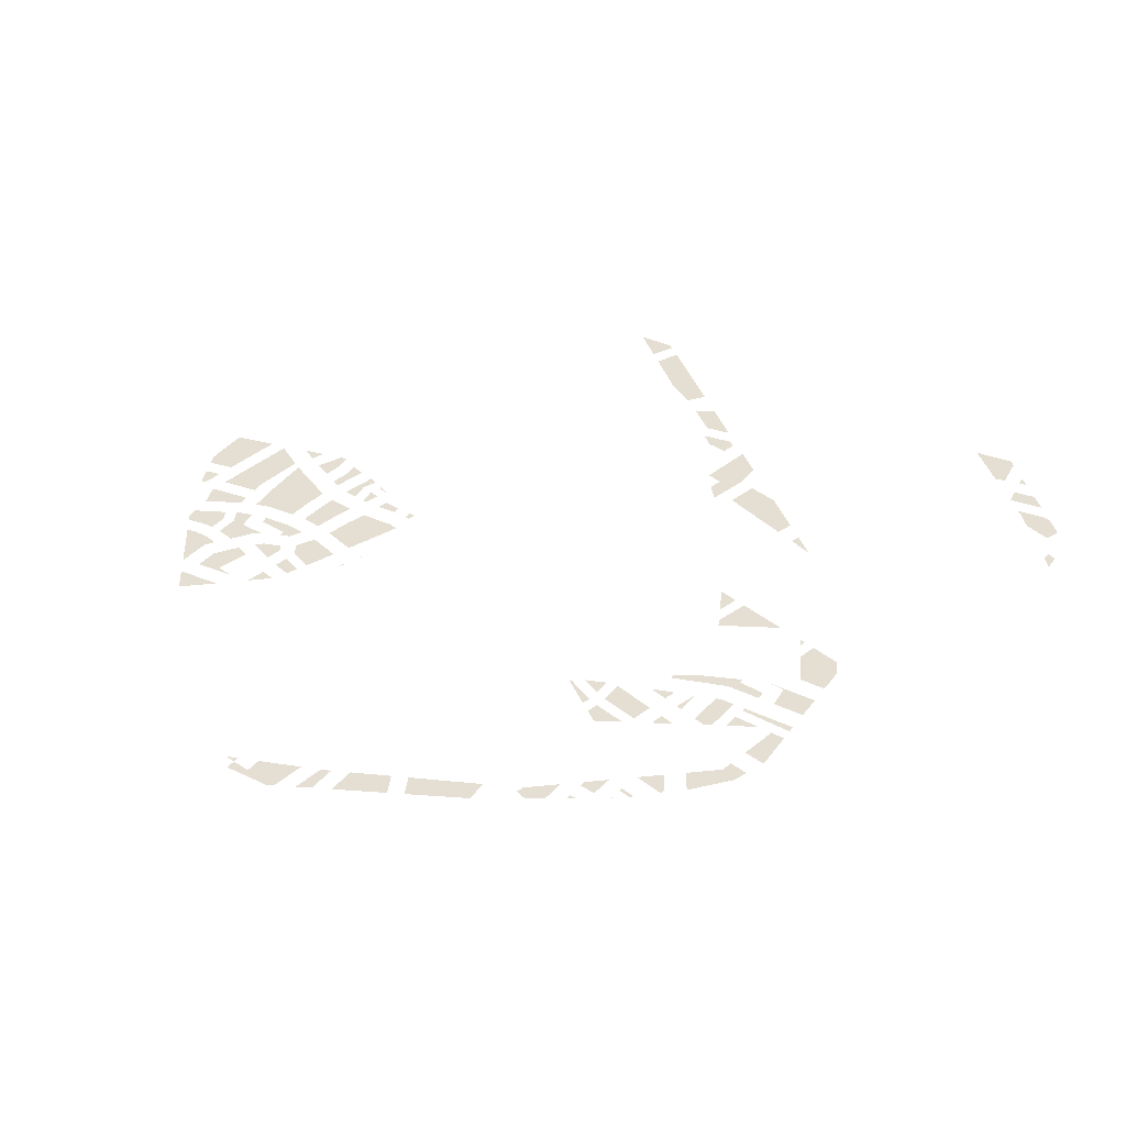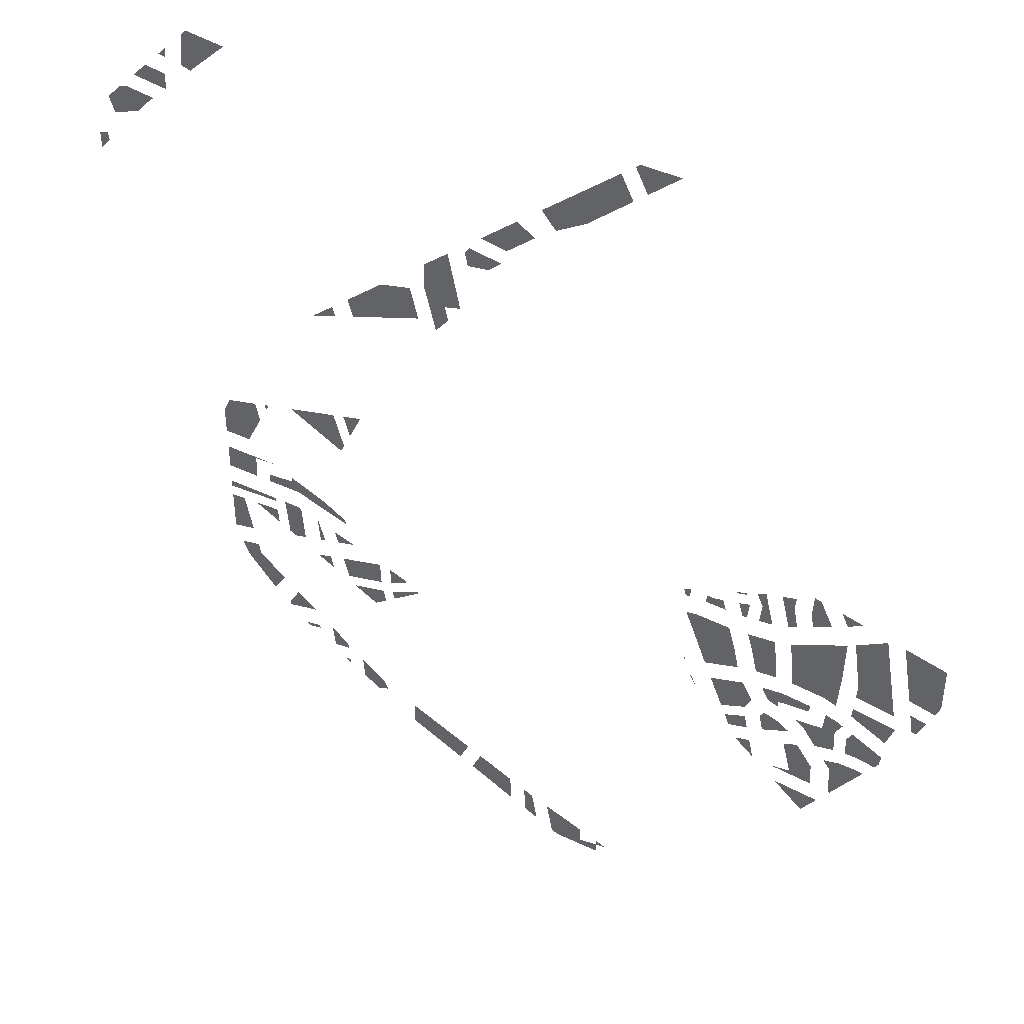
<metadata>
{"format":"obj","ext":"obj","renderer":"f3d","projection":"perspective","resolution":1024,"background":"white","views":[{"elev":37.1,"azim":-148.2,"up":"+Y"},{"elev":43.1,"azim":29.4,"up":"+Z"}]}
</metadata>
<code>
v -462.9 0 750
v -465.9 0 750
v -463.2 0 749.7
f 1 2 3
v 528.4 0 60.48
v 528.8 0 63.31
v 539.6 0 60.86
v 526 0 26.95
v 528.4 0 60.48
v 539.6 0 60.86
v 530.6 0 1.809
v 526 0 26.95
v 561.1 0 16.87
v 539.6 0 60.86
v 561.1 0 16.87
v 526 0 26.95
f 4 5 6
f 7 8 9
f 10 11 12
f 13 14 15
v -342.9 0 -229
v -311.1 0 -220.2
v -349.2 0 -207.3
f 16 17 18
v -733.8 0 479.2
v -735.1 0 486.2
v -750 0 480.9
v -750 0 466.3
v -732.4 0 472.1
v -733.8 0 479.2
v -750 0 466.3
v -750 0 451.6
f 19 20 21 22
f 23 24 25 26
v 221.6 0 736.9
v 200.1 0 747.1
v 196.7 0 744.2
v 206.8 0 723.8
v 236.4 0 750
v 203.5 0 750
v 200.1 0 747.1
v 221.6 0 736.9
v 243.2 0 726.7
v 221.6 0 736.9
v 206.8 0 723.8
v 217 0 703.4
v 269.4 0 750
v 236.4 0 750
v 221.6 0 736.9
v 243.2 0 726.7
f 27 28 29 30
f 31 32 33 34
f 35 36 37 38
f 39 40 41 42
v -447.1 0 -196.9
v -442.2 0 -247.5
v -433.1 0 -252.5
v -447.1 0 -196.9
v -423.5 0 -182.1
v -448.5 0 -182.1
v -423.5 0 -182.1
v -447.1 0 -196.9
v -433.1 0 -252.5
v -433.1 0 -252.5
v -430.2 0 -253.3
v -423.5 0 -182.1
v -423.5 0 -182.1
v -430.2 0 -253.3
v -415.7 0 -184.8
v -410.5 0 -247.8
v -415.7 0 -184.8
v -430.2 0 -253.3
v -431.1 0 -253.6
v -430.2 0 -253.3
v -433.1 0 -252.5
f 43 44 45
f 46 47 48
f 49 50 51
f 52 53 54
f 55 56 57
f 58 59 60
f 61 62 63
v 600.4 0 -275.4
v 585.1 0 -297.9
v 573.8 0 -282.1
v 590.8 0 -351.8
v 588.2 0 -351.6
v 585.1 0 -297.9
v 585.1 0 -297.9
v 625.8 0 -275.1
v 590.8 0 -351.8
v 625.8 0 -275.1
v 641.4 0 -277.5
v 590.8 0 -351.8
v 600.4 0 -275.4
v 625.8 0 -275.1
v 585.1 0 -297.9
f 64 65 66
f 67 68 69
f 70 71 72
f 73 74 75
f 76 77 78
v 535.3 0 -283.5
v 553.7 0 -309
v 518.1 0 -338.9
v 556 0 -349.3
v 518.1 0 -338.9
v 553.7 0 -309
v 556 0 -349.3
v 486 0 -344.2
v 518.1 0 -338.9
v 503.3 0 -281.5
v 526.5 0 -271.2
v 535.3 0 -283.5
v 518.1 0 -338.9
v 503.3 0 -281.5
v 535.3 0 -283.5
f 79 80 81
f 82 83 84
f 85 86 87
f 88 89 90
f 91 92 93
v 403.3 0 -106.9
v 412.8 0 -148.9
v 355.5 0 -167.3
v 335.9 0 -67.73
v 403.3 0 -106.9
v 355.5 0 -167.3
v 335.9 0 -67.73
v 317.4 0 -71.28
v 309.1 0 -72.87
v 317.4 0 -71.28
v 335.9 0 -67.73
v 355.5 0 -167.3
v 335.9 0 -67.73
v 392.4 0 -69.52
v 403.3 0 -106.9
f 94 95 96
f 97 98 99
f 100 101 102
f 103 104 105
f 106 107 108
v -291.8 0 -329.5
v -271.1 0 -340.8
v -249.9 0 -324.9
v -252.5 0 -314.3
v -312.5 0 -318.2
v -291.8 0 -329.5
v -252.5 0 -314.3
v -255 0 -303.8
f 109 110 111 112
f 113 114 115 116
v -166.2 0 332.8
v -296.1 0 319.2
v -286.9 0 289.1
v -232.6 0 373.9
v -296.1 0 319.2
v -179.7 0 387.1
v -166.2 0 332.8
v -179.7 0 387.1
v -296.1 0 319.2
f 117 118 119
f 120 121 122
f 123 124 125
v -493.2 0 720.7
v -575.7 0 662.4
v -558.6 0 657.5
v -569.8 0 717.7
v -575.7 0 662.4
v -560 0 727.9
v -493.2 0 720.7
v -560 0 727.9
v -575.7 0 662.4
f 126 127 128
f 129 130 131
f 132 133 134
v -317.2 0 68.03
v -306 0 30.05
v -283.8 0 76.84
f 135 136 137
v -8.689 0 521.7
v 38.76 0 562.9
v 8.053 0 581.5
v -52.41 0 528.6
v -8.689 0 521.7
v -50.58 0 530.9
v 8.053 0 581.5
v -50.58 0 530.9
v -8.689 0 521.7
f 138 139 140
f 141 142 143
f 144 145 146
v 121.8 0 618.8
v 195.3 0 684.1
v 174.8 0 725.3
v 72.58 0 588.6
v 121.8 0 618.8
v 49.05 0 616.8
v 174.8 0 725.3
v 49.05 0 616.8
v 121.8 0 618.8
f 147 148 149
f 150 151 152
f 153 154 155
v -603.3 0 667.9
v -601.5 0 684.9
v -616.3 0 669.6
f 156 157 158
v -609.7 0 608.2
v -643.9 0 640.9
v -668.7 0 615.3
v -606.7 0 636.1
v -643.9 0 640.9
v -609.7 0 608.2
v -609.7 0 608.2
v -609.7 0 608.2
v -668.7 0 615.3
f 159 160 161
f 162 163 164
f 165 166 167
v -685.7 0 589.2
v -647.9 0 571.2
v -635.6 0 583.1
v -723.9 0 558
v -667.8 0 547.9
v -647.9 0 571.2
v -647.9 0 571.2
v -697.7 0 585.2
v -723.9 0 558
v -723.9 0 558
v -714.3 0 531.6
v -667.8 0 547.9
v -697.7 0 585.2
v -647.9 0 571.2
v -685.7 0 589.2
f 168 169 170
f 171 172 173
f 174 175 176
f 177 178 179
f 180 181 182
v -259.2 0 -538.8
v -273.8 0 -558.3
v -255.5 0 -551.5
v -302.5 0 -540.6
v -259.2 0 -538.8
v -305.6 0 -500.7
v -273.8 0 -558.3
v -259.2 0 -538.8
v -302.5 0 -540.6
f 183 184 185
f 186 187 188
f 189 190 191
v -332 0 -522.4
v -337.8 0 -514.9
v -343 0 -515.6
v -337.8 0 -514.9
v -332 0 -522.4
v -332.6 0 -514.2
f 192 193 194
f 195 196 197
v -364.4 0 -469.6
v -362.2 0 -490
v -334.8 0 -486.2
v -335.6 0 -476.1
v -364.4 0 -469.6
v -334.8 0 -486.2
v -366.4 0 -451.4
v -364.4 0 -469.6
v -365.9 0 -451.2
v -335.6 0 -476.1
v -365.9 0 -451.2
v -364.4 0 -469.6
f 198 199 200
f 201 202 203
f 204 205 206
f 207 208 209
v 131.4 0 -745
v 172.3 0 -741.6
v 171.9 0 -733.1
v 129.5 0 -740
v 133.2 0 -750
v 172.7 0 -750
v 172.3 0 -741.6
v 131.4 0 -745
v 90.45 0 -748.4
v 131.4 0 -745
v 129.5 0 -740
v 87.21 0 -746.8
v 93.68 0 -750
v 133.2 0 -750
v 131.4 0 -745
v 90.45 0 -748.4
f 210 211 212 213
f 214 215 216 217
f 218 219 220 221
f 222 223 224 225
v 190.4 0 -730.2
v 171.4 0 -723.1
v 171.9 0 -733.1
f 226 227 228
v 138.8 0 -711
v 71.6 0 -686.2
v 82.19 0 -744.3
v 138.8 0 -711
v 93.68 0 -750
v 140.6 0 -750
v 82.19 0 -744.3
v 93.68 0 -750
v 138.8 0 -711
f 229 230 231
f 232 233 234
f 235 236 237
v -501.3 0 -104.7
v -558.6 0 -102.1
v -558.6 0 -145.9
v -558.6 0 -102.1
v -501.3 0 -104.7
v -471.3 0 -102.1
v -558.6 0 -145.9
v -504.4 0 -146
v -501.3 0 -104.7
f 238 239 240
f 241 242 243
f 244 245 246
v -467.9 0 -102.1
v -468.4 0 -101.8
v -471.3 0 -102.1
f 247 248 249
v -375.7 0 -216.4
v -381.6 0 -196.3
v -382.6 0 -195.9
v -380.9 0 -217.5
v -369.8 0 -236.5
v -375.7 0 -216.4
v -380.9 0 -217.5
v -379.1 0 -239.1
f 250 251 252 253
f 254 255 256 257
v -360.5 0 -271.3
v -385.7 0 -278.3
v -354.6 0 -295.2
f 258 259 260
v 692.7 0 -200.2
v 692.1 0 -199.9
v 691.1 0 -199.3
v 692.2 0 -199.9
v 693.3 0 -200.6
v 692.7 0 -200.2
v 692.2 0 -199.9
v 693.3 0 -200.4
f 261 262 263 264
f 265 266 267 268
v 715.7 0 -124.9
v 724.4 0 -126.6
v 718 0 -141.8
v 713.9 0 -141.2
v 717.4 0 -108.6
v 730.8 0 -111.4
v 724.4 0 -126.6
v 715.7 0 -124.9
v 706.9 0 -123.2
v 715.7 0 -124.9
v 713.9 0 -141.2
v 709.9 0 -140.6
v 704 0 -105.8
v 717.4 0 -108.6
v 715.7 0 -124.9
v 706.9 0 -123.2
f 269 270 271 272
f 273 274 275 276
f 277 278 279 280
f 281 282 283 284
v 750 0 13.24
v 698.9 0 -76.18
v 681.1 0 28.83
v 741.9 0 -85.07
v 698.9 0 -76.18
v 750 0 -65.91
v 750 0 13.24
v 750 0 -65.91
v 698.9 0 -76.18
f 285 286 287
f 288 289 290
f 291 292 293
v 507.2 0 -103.3
v 507.5 0 -94.42
v 513.2 0 -94.57
v 512.8 0 -112.3
v 507 0 -112.2
v 507.2 0 -103.3
v 513.2 0 -94.57
v 512.8 0 -112.3
v 507.2 0 -103.3
v 507.5 0 -94.42
v 508 0 -76.68
v 513.7 0 -76.83
v 513.2 0 -94.57
v 513.2 0 -94.57
v 513.7 0 -76.83
v 519.5 0 -76.98
v 519 0 -94.73
v 512.8 0 -112.3
v 513.2 0 -94.57
v 519 0 -94.73
v 518.5 0 -112.5
v 519 0 -94.73
v 519.5 0 -76.98
v 531 0 -77.29
v 530 0 -112.8
v 518.5 0 -112.5
v 519 0 -94.73
v 531 0 -77.29
v 530 0 -112.8
v 519 0 -94.73
v 530 0 -112.8
v 531 0 -77.29
v 542.5 0 -77.6
v 541.6 0 -113.1
v 542.5 0 -77.6
v 529 0 -39.16
v 589.5 0 -9.231
v 589.5 0 -9.231
v 587.3 0 -91.14
v 542.5 0 -77.6
v 529 0 -39.16
v 542.5 0 -77.6
v 531 0 -77.29
v 519.5 0 -76.98
v 529 0 -39.16
v 531 0 -77.29
v 497.9 0 -54.53
v 529 0 -39.16
v 513.7 0 -76.83
v 519.5 0 -76.98
v 513.7 0 -76.83
v 529 0 -39.16
v 508 0 -76.68
v 497.9 0 -54.53
v 513.7 0 -76.83
v 503.7 0 -96.64
v 508 0 -76.68
v 507.5 0 -94.42
v 507.5 0 -94.42
v 503.8 0 -97.67
v 503.7 0 -96.64
v 497.9 0 -54.53
v 508 0 -76.68
v 503.7 0 -96.64
v 587.3 0 -91.14
v 560.1 0 -141.4
v 542.5 0 -77.6
v 560.1 0 -141.4
v 530 0 -112.8
v 541.6 0 -113.1
v 560.1 0 -141.4
v 584.7 0 -124
v 582.8 0 -148.3
v 542.5 0 -77.6
v 560.1 0 -141.4
v 541.6 0 -113.1
v 506.2 0 -137.2
v 530 0 -112.8
v 560.1 0 -141.4
v 503.8 0 -97.67
v 507.5 0 -94.42
v 507.2 0 -103.3
v 507 0 -112.2
v 503.8 0 -97.67
v 507.2 0 -103.3
v 507 0 -112.2
v 512.8 0 -112.3
v 506.2 0 -137.2
v 518.5 0 -112.5
v 506.2 0 -137.2
v 512.8 0 -112.3
v 503.8 0 -97.67
v 507 0 -112.2
v 506.2 0 -137.2
v 506.2 0 -137.2
v 518.5 0 -112.5
v 530 0 -112.8
v 560.1 0 -141.4
v 587.3 0 -91.14
v 584.7 0 -124
f 294 295 296
f 297 298 299
f 300 301 302
f 303 304 305 306
f 307 308 309 310
f 311 312 313 314
f 315 316 317
f 318 319 320
f 321 322 323
f 324 325 326 327
f 328 329 330
f 331 332 333
f 334 335 336
f 337 338 339
f 340 341 342
f 343 344 345
f 346 347 348
f 349 350 351
f 352 353 354
f 355 356 357
f 358 359 360
f 361 362 363
f 364 365 366
f 367 368 369
f 370 371 372
f 373 374 375
f 376 377 378
f 379 380 381
f 382 383 384
f 385 386 387
f 388 389 390
f 391 392 393
v 615.5 0 -90.22
v 602.7 0 -1.926
v 672.9 0 -90.3
v 652.8 0 28.46
v 672.9 0 -90.3
v 602.7 0 -1.926
v 615.5 0 -90.22
v 678.2 0 -121.2
v 613.7 0 -112.9
v 672.9 0 -90.3
v 678.2 0 -121.2
v 615.5 0 -90.22
f 394 395 396
f 397 398 399
f 400 401 402
f 403 404 405
v 610.1 0 -158.4
v 611.5 0 -140.9
v 622.4 0 -164.6
v 683.3 0 -151.6
v 622.4 0 -164.6
v 611.5 0 -140.9
v 669.9 0 -188.6
v 622.4 0 -164.6
v 683.3 0 -151.6
v 683.1 0 -150.1
v 683.3 0 -151.6
v 611.5 0 -140.9
f 406 407 408
f 409 410 411
f 412 413 414
f 415 416 417
v 434.2 0 -98.93
v 475.9 0 -99.9
v 478.2 0 -138
v 444 0 -142.1
v 434.2 0 -98.93
v 478.2 0 -138
v 431.1 0 -66.68
v 434.2 0 -98.93
v 425.1 0 -67.41
v 431.1 0 -66.68
v 470.7 0 -61.81
v 475.9 0 -99.9
v 434.2 0 -98.93
v 431.1 0 -66.68
v 475.9 0 -99.9
f 418 419 420
f 421 422 423
f 424 425 426
f 427 428 429
f 430 431 432
v 469.5 0 -195.6
v 457 0 -172.7
v 487 0 -190.4
v 493.4 0 -168.4
v 487 0 -190.4
v 457 0 -172.7
v 487 0 -201.4
v 469.5 0 -195.6
v 487 0 -190.4
v 539.4 0 -185.2
v 493.4 0 -168.4
v 541.1 0 -172
v 493.4 0 -168.4
v 539.4 0 -185.2
v 487 0 -190.4
f 433 434 435
f 436 437 438
f 439 440 441
f 442 443 444
f 445 446 447
v 481.1 0 -260.6
v 464.1 0 -268.2
v 457.7 0 -240.1
v 464.4 0 -227.6
v 493.7 0 -237.3
v 457.7 0 -240.1
v 509.1 0 -248.2
v 481.1 0 -260.6
v 493.7 0 -237.3
v 457.7 0 -240.1
v 493.7 0 -237.3
v 481.1 0 -260.6
f 448 449 450
f 451 452 453
f 454 455 456
f 457 458 459
v 592.5 0 48.89
v 585.8 0 29.97
v 574.6 0 52.93
v 585.8 0 29.97
v 592.5 0 48.89
v 610.4 0 44.84
f 460 461 462
f 463 464 465
v 364.3 0 -17.67
v 378.6 0 -14.68
v 384 0 -33.24
v 350.7 0 -18.1
v 364.3 0 -17.67
v 349.7 0 -32.15
v 384 0 -33.24
v 349.7 0 -32.15
v 364.3 0 -17.67
f 466 467 468
f 469 470 471
f 472 473 474
v 422.4 0 -17.15
v 420.8 0 -31.68
v 413 0 -32.64
v 409.4 0 -20.27
v 424 0 -2.622
v 422.4 0 -17.15
v 409.4 0 -20.27
v 405.8 0 -7.901
f 475 476 477 478
f 479 480 481 482
v 312.7 0 -29.13
v 310.9 0 -23.07
v 322.7 0 -18.26
v 322.1 0 -26.04
v 314.4 0 -35.19
v 312.7 0 -29.13
v 322.1 0 -26.04
v 321.5 0 -33.82
f 483 484 485 486
f 487 488 489 490
v 476.3 0 40.85
v 504.6 0 -11.09
v 490.6 0 -17.98
v 499.4 0 47.25
v 497.8 0 25.39
v 476.3 0 40.85
v 504.6 0 -11.09
v 476.3 0 40.85
v 497.8 0 25.39
f 491 492 493
f 494 495 496
f 497 498 499
v 333.6 0 -209.1
v 341.1 0 -227.2
v 331.4 0 -210
f 500 501 502
v 430 0 -232.7
v 389.4 0 -249.6
v 367.6 0 -197
v 430 0 -232.7
v 367.6 0 -197
v 441.5 0 -211
v 423.9 0 -178.9
v 441.5 0 -211
v 367.6 0 -197
f 503 504 505
f 506 507 508
f 509 510 511
v 443.8 0 -305.5
v 450.5 0 -335.4
v 450.7 0 -340
v 418.5 0 -312.7
f 512 513 514 515
v 494.2 0 -376.9
v 557.3 0 -401
v 544.6 0 -419.6
v 557.3 0 -401
v 494.2 0 -376.9
v 570 0 -382.4
f 516 517 518
f 519 520 521
v 606.8 0 -214.2
v 608 0 -247.3
v 627.7 0 -247.1
v 606.8 0 -214.2
v 668.2 0 -223.6
v 616.3 0 -197.4
v 668.2 0 -223.6
v 606.8 0 -214.2
v 627.7 0 -247.1
v 627.7 0 -247.1
v 665.3 0 -242.3
v 668.2 0 -223.6
v 616.3 0 -197.4
v 668.2 0 -223.6
v 669.8 0 -224.4
v 658.8 0 -251.8
v 665.3 0 -242.3
v 627.7 0 -247.1
f 522 523 524
f 525 526 527
f 528 529 530
f 531 532 533
f 534 535 536
f 537 538 539
v -192.3 0 -608.7
v -106.6 0 -651
v -89.96 0 -615.8
v -201.1 0 -603.2
v -192.3 0 -608.7
v -200.3 0 -565.7
v -89.96 0 -615.8
v -200.3 0 -565.7
v -192.3 0 -608.7
f 540 541 542
f 543 544 545
f 546 547 548
v -320.8 0 276.8
v -325.9 0 293.5
v -362.9 0 261.6
f 549 550 551
v -46.43 0 473.5
v -40.57 0 474.5
v -80.83 0 492.4
v -17.75 0 494.8
v -72.24 0 503.4
v -40.57 0 474.5
v -75.87 0 468.8
v -46.43 0 473.5
v -80.83 0 492.4
v -72.24 0 503.4
v -80.83 0 492.4
v -40.57 0 474.5
f 552 553 554
f 555 556 557
f 558 559 560
f 561 562 563
v -136 0 327.3
v -118 0 373.9
v -154.1 0 399.9
v -154.1 0 399.9
v -118 0 373.9
v -153.7 0 442
v -133.5 0 323.2
v -136 0 327.3
v -134.8 0 322.7
v -118 0 373.9
v -133.5 0 323.2
v -112 0 350.2
v -110.7 0 479.1
v -118 0 373.9
v -90.36 0 381.7
v -118 0 373.9
v -110.7 0 479.1
v -153.7 0 442
v -133.5 0 323.2
v -118 0 373.9
v -136 0 327.3
f 564 565 566
f 567 568 569
f 570 571 572
f 573 574 575
f 576 577 578
f 579 580 581
f 582 583 584
v -453.9 0 -434.2
v -401.2 0 -422.3
v -434.9 0 -394.6
v -452.8 0 -423.7
f 585 586 587 588
v -258.6 0 -263.5
v -259.3 0 -243.1
v -333.5 0 -263.8
v -329 0 -282.2
v -257.9 0 -283.9
v -258.6 0 -263.5
v -329 0 -282.2
v -324.5 0 -300.6
f 589 590 591 592
f 593 594 595 596
v -238.2 0 -275.7
v -221.9 0 -252.2
v -239.2 0 -245.4
v -221.9 0 -252.2
v -238.2 0 -275.7
v -204.7 0 -259
f 597 598 599
f 600 601 602
v -184.8 0 -271.4
v -236.1 0 -297
v -232.5 0 -311.8
v -184.4 0 -275.7
f 603 604 605 606
v -420.6 0 40.7
v -325.3 0 -10.59
v -318.9 0 2.918
v -336.6 0 62.91
f 607 608 609 610
v -474.2 0 26.53
v -472.1 0 16.8
v -466.2 0 28.66
f 611 612 613
v -546.1 0 7.542
v -558.6 0 -18.21
v -513 0 -66.09
v -558.6 0 -66.09
v -513 0 -66.09
v -558.6 0 -18.21
v -546.1 0 7.542
v -486.2 0 -11.75
v -493.6 0 21.42
v -513 0 -66.09
v -486.2 0 -11.75
v -546.1 0 7.542
f 614 615 616
f 617 618 619
f 620 621 622
f 623 624 625
v -558.8 0 -214
v -559.1 0 -286.5
v -521.1 0 -278.2
v -534.9 0 -212.5
f 626 627 628 629
v -466 0 -208.4
v -509.1 0 -211
v -463.4 0 -235.9
f 630 631 632
v -513.5 0 -186.6
v -468.3 0 -185.2
v -468.6 0 -182
v -513.6 0 -181.9
v -513.4 0 -191.2
v -468 0 -188.5
v -468.3 0 -185.2
v -513.5 0 -186.6
v -558.7 0 -187.9
v -513.5 0 -186.6
v -513.6 0 -181.9
v -558.7 0 -181.9
v -558.7 0 -193.9
v -513.4 0 -191.2
v -513.5 0 -186.6
v -558.7 0 -187.9
f 633 634 635 636
f 637 638 639 640
f 641 642 643 644
f 645 646 647 648
v -509.4 0 -333.5
v -513.7 0 -313.4
v -546.4 0 -320.6
v -536.1 0 -346.5
v -509.4 0 -333.5
v -546.4 0 -320.6
v -463 0 -371.6
v -509.4 0 -333.5
v -484.1 0 -405.9
v -536.1 0 -346.5
v -484.1 0 -405.9
v -509.4 0 -333.5
f 649 650 651
f 652 653 654
f 655 656 657
f 658 659 660
v -460.2 0 -146
v -475.2 0 -130.5
v -476.3 0 -146
v -417.5 0 -146.1
v -430.7 0 -126.7
v -460.2 0 -146
v -460.2 0 -146
v -430.7 0 -126.7
v -475.2 0 -130.5
v -430.7 0 -126.7
v -367.1 0 -144.5
v -431 0 -117.6
v -367.1 0 -144.5
v -430.7 0 -126.7
v -417.5 0 -146.1
v -325.8 0 -169.8
v -326.3 0 -177
v -324.7 0 -176.5
v -365.8 0 -163.6
v -326.3 0 -177
v -325.8 0 -169.8
v -367.1 0 -144.5
v -395 0 -153.8
v -365.8 0 -163.6
v -325.8 0 -169.8
v -367.1 0 -144.5
v -365.8 0 -163.6
v -417.5 0 -146.1
v -395 0 -153.8
v -367.1 0 -144.5
f 661 662 663
f 664 665 666
f 667 668 669
f 670 671 672
f 673 674 675
f 676 677 678
f 679 680 681
f 682 683 684
f 685 686 687
f 688 689 690
v 533.6 0 -226.3
v 518.2 0 -215.4
v 564.4 0 -210.8
v 564.4 0 -210.8
v 546 0 -243.6
v 533.6 0 -226.3
v 546 0 -243.6
v 588.1 0 -249.6
v 556.2 0 -257.7
v 586.6 0 -209.3
v 546 0 -243.6
v 564.4 0 -210.8
v 589.2 0 -183.7
v 598.4 0 -188.4
v 564.4 0 -210.8
v 586.6 0 -209.3
v 588.1 0 -249.6
v 546 0 -243.6
v 598.4 0 -188.4
v 586.6 0 -209.3
v 564.4 0 -210.8
v 589.2 0 -183.7
v 564.4 0 -210.8
v 568.6 0 -177.4
f 691 692 693
f 694 695 696
f 697 698 699
f 700 701 702
f 703 704 705
f 706 707 708
f 709 710 711
f 712 713 714
v 408.5 0 15.23
v 400 0 12.28
v 399.7 0 13.24
v 407.9 0 16.61
v 409 0 13.84
v 400.3 0 11.31
v 400 0 12.28
v 408.5 0 15.23
v 417 0 18.18
v 408.5 0 15.23
v 407.9 0 16.61
v 416.2 0 19.98
v 417.7 0 16.38
v 409 0 13.84
v 408.5 0 15.23
v 417 0 18.18
f 715 716 717 718
f 719 720 721 722
f 723 724 725 726
f 727 728 729 730
v 441.2 0 -29.17
v 463.9 0 -26.38
v 444.9 0 3.871
v 449.3 0 33.52
v 444.9 0 3.871
v 463.9 0 -26.38
v 434.7 0 27.55
v 440.6 0 13.87
v 449.3 0 33.52
v 444.9 0 3.871
v 449.3 0 33.52
v 440.6 0 13.87
f 731 732 733
f 734 735 736
f 737 738 739
f 740 741 742
v 321.6 0 -179.5
v 319.8 0 -180.2
v 317.9 0 -170.3
f 743 744 745
v -391 0 -484
v -393.4 0 -484.5
v -390.8 0 -486.1
f 746 747 748
v -405.4 0 -463.3
v -407 0 -460.5
v -420 0 -463.4
v -417.1 0 -465.9
v -393.6 0 -460.8
v -393.9 0 -457.6
v -407 0 -460.5
v -405.4 0 -463.3
v -403.7 0 -466.2
v -405.4 0 -463.3
v -417.1 0 -465.9
v -414.3 0 -468.3
v -393.2 0 -464
v -393.6 0 -460.8
v -405.4 0 -463.3
v -403.7 0 -466.2
f 749 750 751 752
f 753 754 755 756
f 757 758 759 760
f 761 762 763 764
v 421.4 0 -282.8
v 405.2 0 -287.4
v 397.1 0 -268.1
v 414.6 0 -260.8
v 437.6 0 -278.1
v 421.4 0 -282.8
v 414.6 0 -260.8
v 432 0 -253.5
f 765 766 767 768
f 769 770 771 772
v 36.88 0 -673.3
v 27.27 0 -717.2
v 50.92 0 -728.9
v 27.27 0 -717.2
v 36.88 0 -673.3
v 25.01 0 -667.9
v 50.92 0 -728.9
v 41.08 0 -674.9
v 36.88 0 -673.3
f 773 774 775
f 776 777 778
f 779 780 781
v -64.46 0 -627.3
v -81.49 0 -663.4
v -1.409 0 -703
v -3.619 0 -654.9
f 782 783 784 785

</code>
